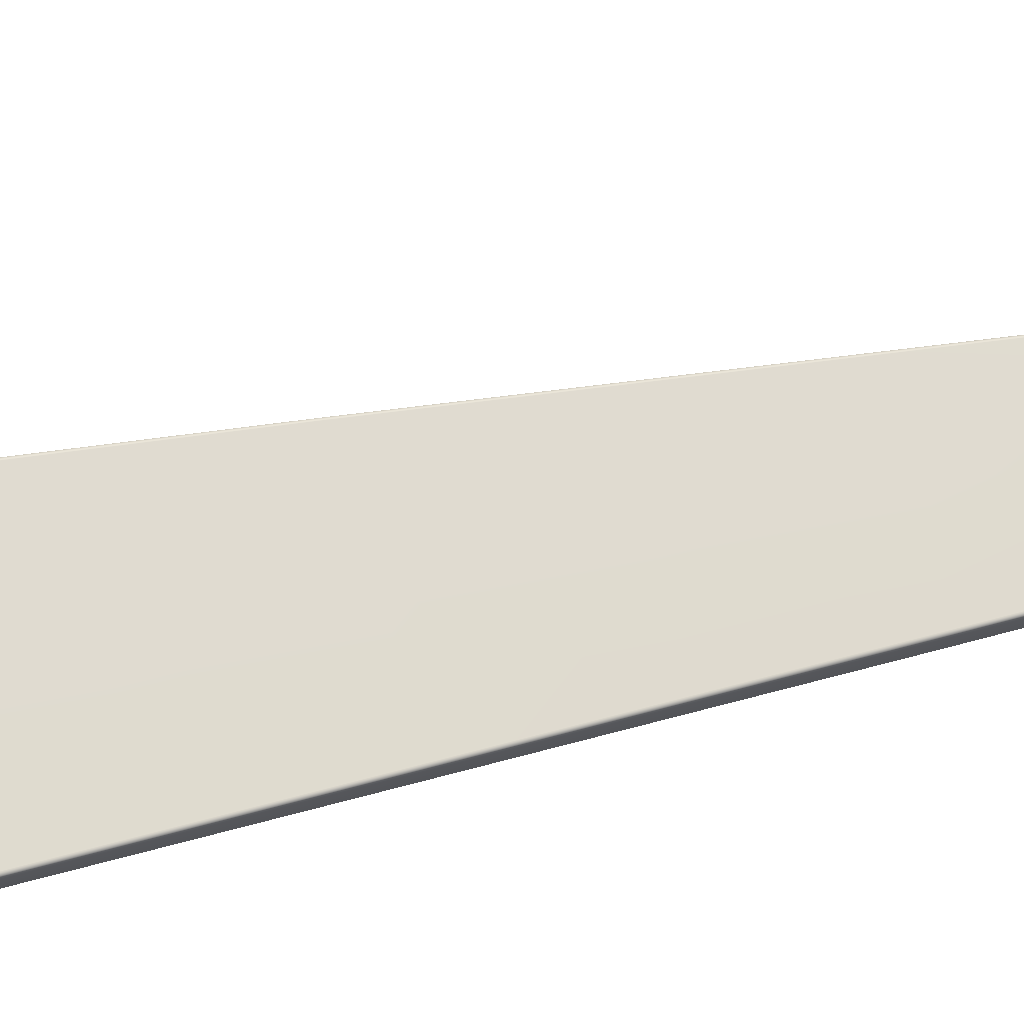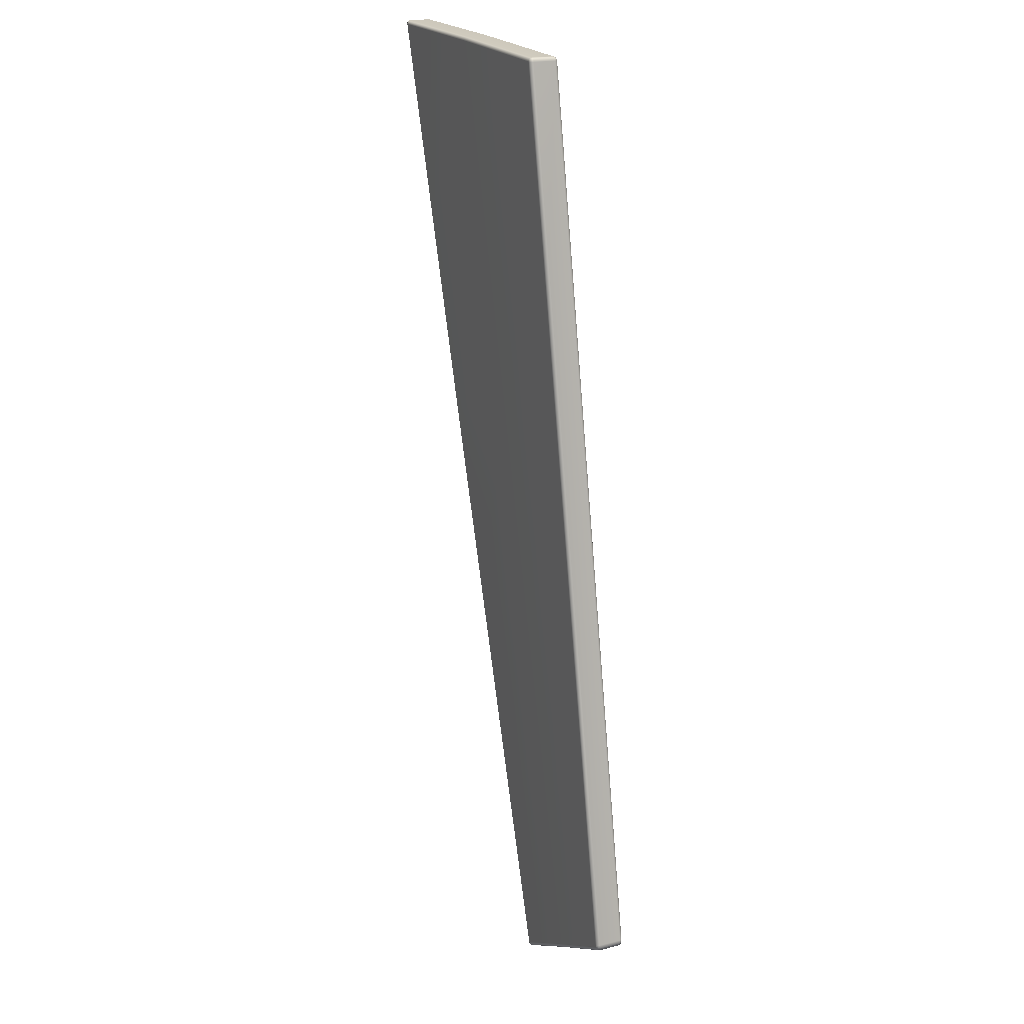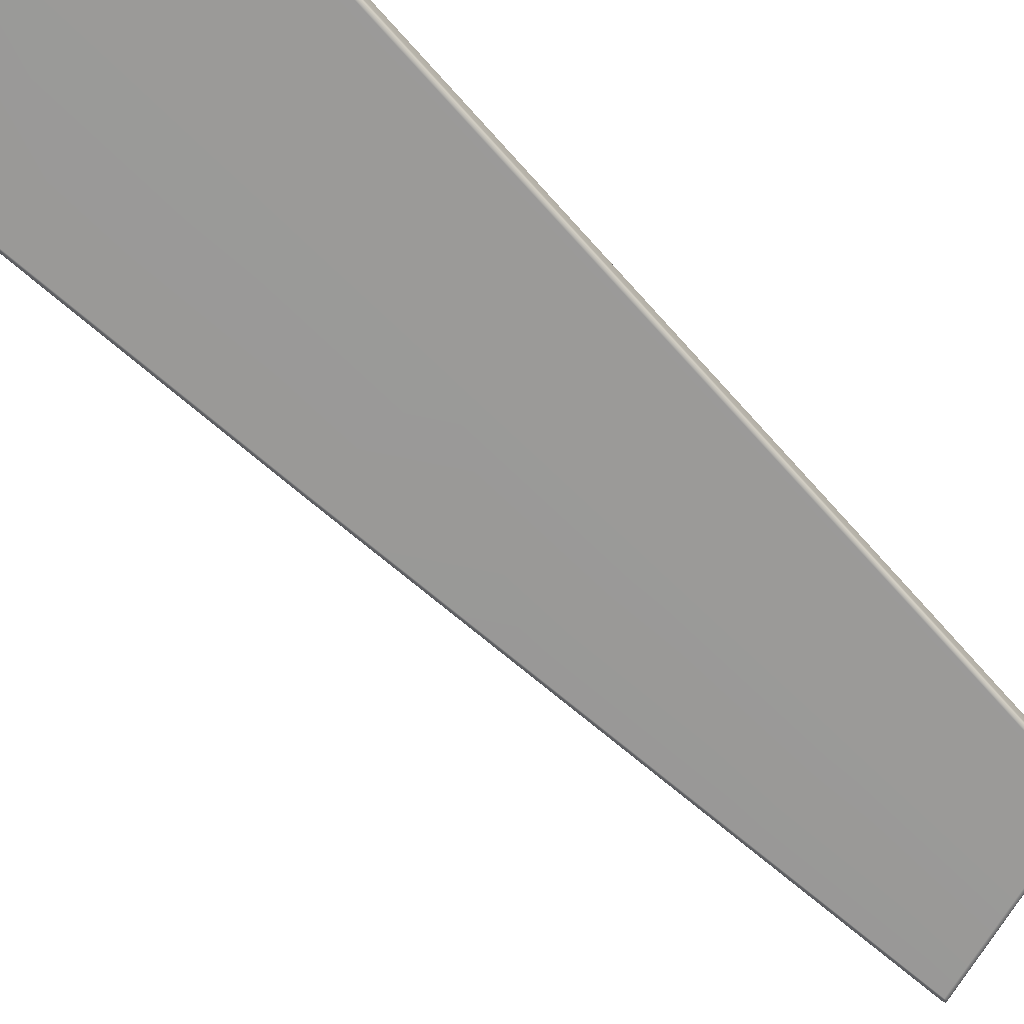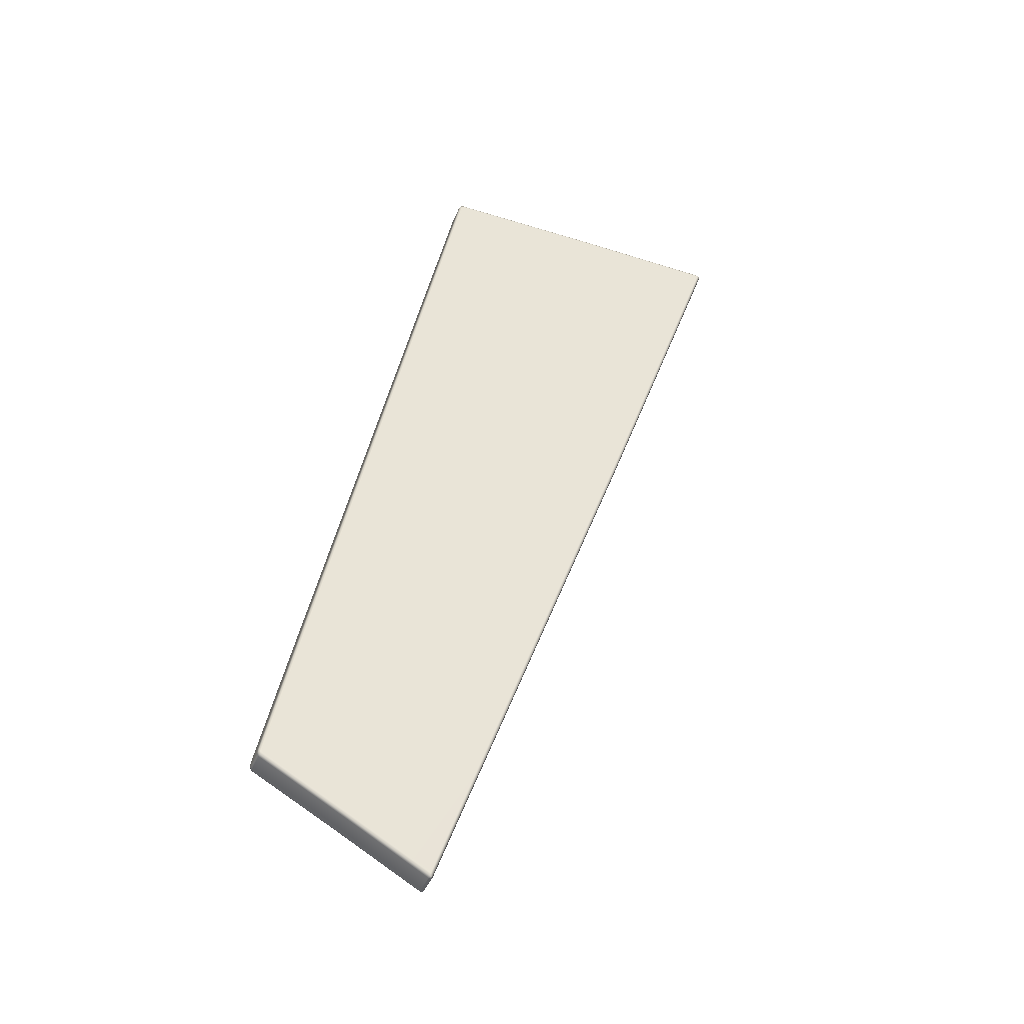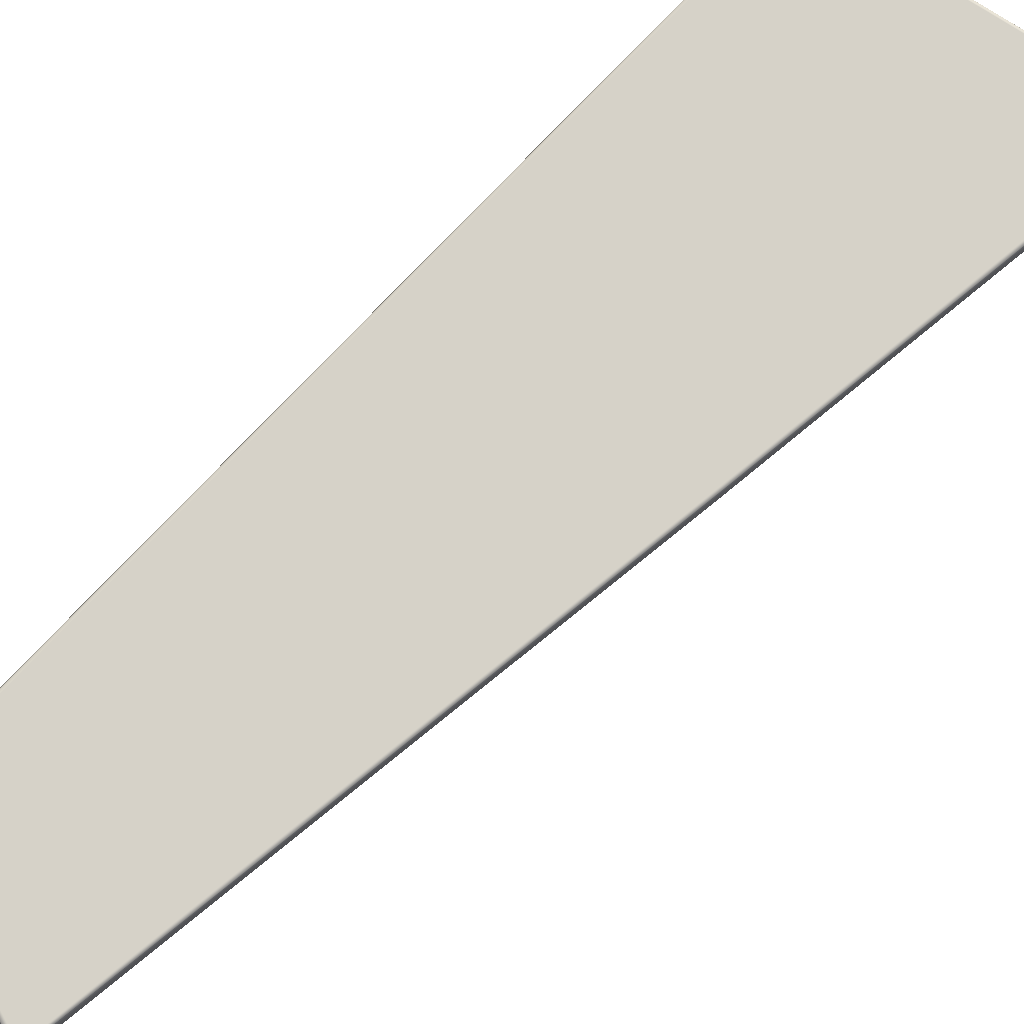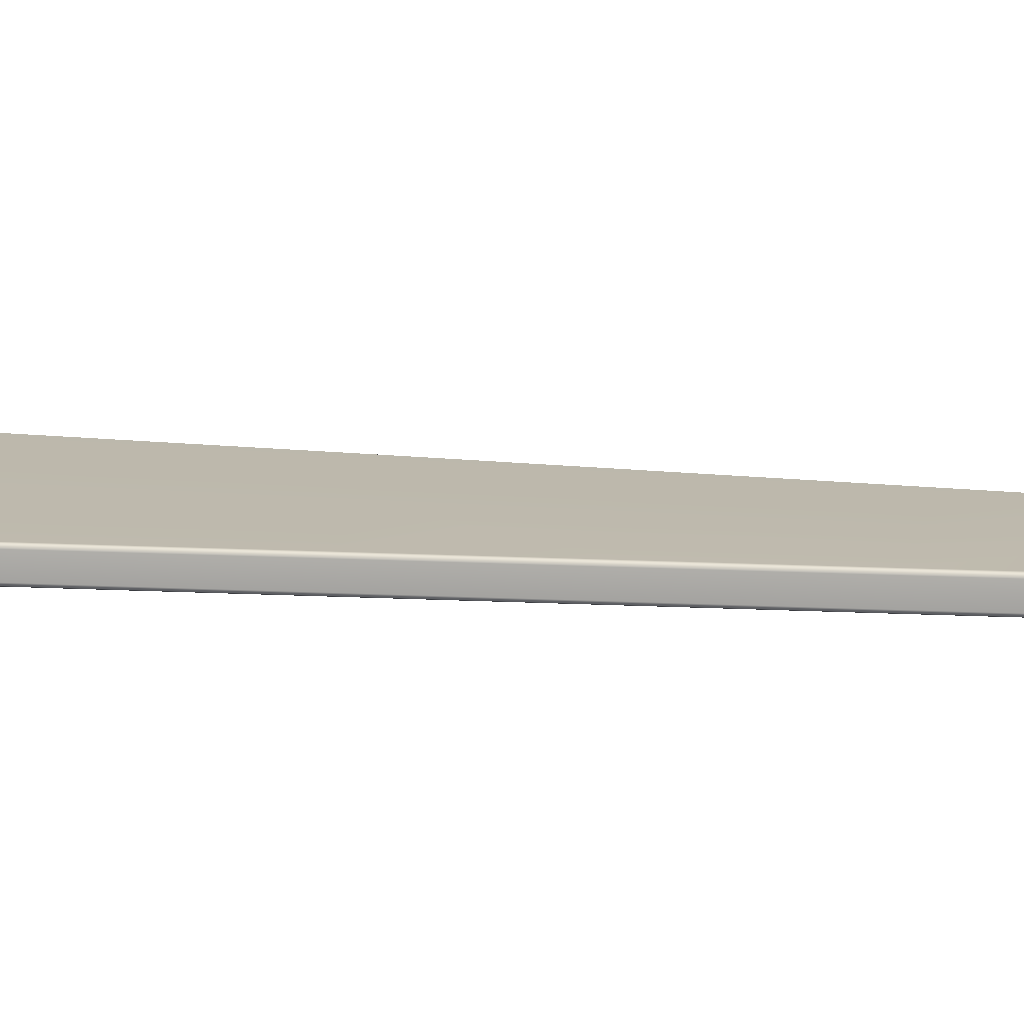
<metadata>
{"format":"obj","ext":"obj","renderer":"f3d","projection":"perspective","resolution":1024,"background":"white","views":[{"elev":70.3,"azim":64.0,"up":"+Y"},{"elev":20.9,"azim":65.8,"up":"+Z"},{"elev":-69.1,"azim":30.5,"up":"+Y"},{"elev":-44.2,"azim":159.9,"up":"+Z"},{"elev":78.3,"azim":-147.7,"up":"+Y"},{"elev":15.3,"azim":84.5,"up":"+Y"}]}
</metadata>
<code>
g ENV_SY02_HBS_S2_Arch_Platform_A_V1
v -103.5 4.924 117.6
v -105.9 4.887 124.5
v -103.6 4.883 117.6
v -105.8 4.929 124.5
v -98.56 4.937 117.9
v -100.3 4.942 124.5
v -100.4 4.9 124.6
v -105.9 4.889 124.6
v -105.9 4.87 124.6
v -100.3 4.942 124.5
v -94.89 4.913 124.6
v -100.4 4.9 124.6
v -94.87 4.953 124.5
v -93.6 4.946 118.1
v -98.56 4.937 117.9
v -93.5 4.907 118.2
v -94.77 4.913 124.5
v -94.8 4.894 124.6
v -100.4 4.9 124.6
v -94.89 4.913 124.6
v -94.89 4.813 124.6
v -100.4 4.802 124.7
v -94.87 4.033 124.6
v -105.9 4.889 124.6
v -100.4 4.022 124.7
v -94.86 3.934 124.6
v -100.3 3.923 124.6
v -105.9 4.009 124.6
v -105.8 3.91 124.6
v -105.9 4.789 124.6
v -105.9 4.009 124.6
v -105.9 3.928 124.6
v -106 4.789 124.6
v -105.9 4.87 124.6
v -94.48 4.767 90.45
v -94.48 4.848 90.49
v -94.52 4.867 90.55
v -94.54 4.767 90.5
v -94.46 3.987 90.46
v -96.73 4.771 96.96
v -96.71 4.868 97
v -99.06 4.774 103.8
v -99.03 4.874 103.8
v -101.4 4.78 110.7
v -101.4 4.878 110.7
v -103.7 4.784 117.6
v -103.6 4.883 117.6
v -106 4.789 124.5
v -105.9 4.887 124.5
v -106 4.789 124.6
v -105.9 4.87 124.6
v -106 4.009 124.5
v -105.9 4.009 124.6
v -103.7 4.004 117.6
v -105.9 3.91 124.5
v -105.9 3.928 124.6
v -103.6 3.904 117.6
v -101.4 3.998 110.7
v -101.3 3.9 110.7
v -99.04 3.994 103.8
v -99.01 3.895 103.9
v -96.71 3.989 96.98
v -96.68 3.891 97.01
v -94.52 3.987 90.51
v -94.5 3.888 90.56
v -94.45 3.906 90.5
v -94.52 4.867 90.55
v -94.48 4.848 90.49
v -94.42 4.867 90.53
v -94.45 4.907 90.65
v -96.71 4.868 97
v -96.63 4.911 97.08
v -91.66 4.916 92.22
v -91.62 4.876 92.11
v -93.3 4.92 98.36
v -94.42 4.867 90.53
v -94.48 4.848 90.49
v -94.48 4.767 90.45
v -94.41 4.767 90.48
v -94.39 3.987 90.49
v -94.46 3.987 90.46
v -94.39 3.888 90.55
v -94.45 3.906 90.5
v -88.73 4.883 93.7
v -88.67 4.867 93.78
v -88.69 4.885 93.88
v -88.77 4.924 93.8
v -91.62 4.876 92.11
v -91.66 4.916 92.22
v -89.91 4.929 99.6
v -89.82 4.889 99.66
v -93.3 4.92 98.36
v -88.66 3.904 93.9
v -88.65 3.923 93.8
v -88.7 3.904 93.72
v -88.74 3.864 93.82
v -89.8 3.91 99.68
v -91.64 3.856 92.24
v -91.6 3.897 92.12
v -89.88 3.869 99.61
v -91.02 3.915 105.8
v -94.43 3.847 90.67
v -94.39 3.888 90.55
v -93.27 3.86 98.37
v -91.11 3.875 105.8
v -92.25 3.923 112
v -94.5 3.888 90.56
v -94.45 3.906 90.5
v -96.6 3.851 97.1
v -96.68 3.891 97.01
v -95.02 3.865 104.9
v -92.34 3.88 112
v -93.48 3.928 118.2
v -98.92 3.854 103.9
v -99.01 3.895 103.9
v -96.78 3.871 111.4
v -93.57 3.886 118.2
v -94.74 3.934 124.5
v -101.2 3.86 110.8
v -101.3 3.9 110.7
v -98.53 3.876 117.9
v -103.5 3.864 117.6
v -103.6 3.904 117.6
v -100.3 3.882 124.5
v -105.8 3.869 124.5
v -105.9 3.91 124.5
v -105.8 3.91 124.6
v -105.9 3.928 124.6
v -100.3 3.923 124.6
v -94.84 3.893 124.5
v -94.86 3.934 124.6
v -94.78 3.952 124.6
v -94.41 4.767 90.48
v -91.62 4.876 92.11
v -94.42 4.867 90.53
v -91.61 4.776 92.06
v -94.39 3.987 90.49
v -88.73 4.883 93.7
v -91.59 3.994 92.08
v -94.39 3.888 90.55
v -91.6 3.897 92.12
v -88.7 4.784 93.66
v -88.68 4.004 93.67
v -88.7 3.904 93.72
v -88.62 4.004 93.79
v -88.65 3.923 93.8
v -88.66 3.904 93.9
v -88.65 4.784 93.78
v -88.67 4.867 93.78
v -88.69 4.885 93.88
v -88.62 4.004 93.92
v -88.65 4.785 93.91
v -89.82 4.889 99.66
v -89.78 4.789 99.68
v -91.05 4.894 105.8
v -89.76 4.009 99.69
v -89.8 3.91 99.68
v -91.01 4.795 105.8
v -92.27 4.9 112
v -90.98 4.015 105.9
v -91.02 3.915 105.8
v -92.23 4.802 112
v -93.5 4.907 118.2
v -92.21 4.02 112
v -92.25 3.923 112
v -93.46 4.808 118.2
v -94.77 4.913 124.5
v -93.44 4.028 118.2
v -93.48 3.928 118.2
v -94.72 4.813 124.5
v -94.7 4.033 124.5
v -94.74 3.934 124.5
v -94.76 4.033 124.6
v -94.78 3.952 124.6
v -94.86 3.934 124.6
v -94.87 4.033 124.6
v -94.78 4.813 124.6
v -94.8 4.894 124.6
v -94.89 4.813 124.6
v -94.89 4.913 124.6
v -89.82 4.889 99.66
v -91.05 4.894 105.8
v -91.14 4.935 105.8
v -89.91 4.929 99.6
v -95.05 4.926 104.9
v -93.3 4.92 98.36
v -98.95 4.914 103.9
v -93.3 4.92 98.36
v -95.05 4.926 104.9
v -96.63 4.911 97.08
v -99.03 4.874 103.8
v -96.71 4.868 97
v -91.05 4.894 105.8
v -92.27 4.9 112
v -92.37 4.94 112
v -91.14 4.935 105.8
v -96.8 4.931 111.4
v -95.05 4.926 104.9
v -101.3 4.92 110.7
v -95.05 4.926 104.9
v -96.8 4.931 111.4
v -98.95 4.914 103.9
v -101.4 4.878 110.7
v -99.03 4.874 103.8
v -92.27 4.9 112
v -93.5 4.907 118.2
v -93.6 4.946 118.1
v -92.37 4.94 112
v -98.56 4.937 117.9
v -96.8 4.931 111.4
v -103.5 4.924 117.6
v -96.8 4.931 111.4
v -98.56 4.937 117.9
v -101.3 4.92 110.7
v -103.6 4.883 117.6
v -101.4 4.878 110.7
g ENV_SY02_HBS_S2_Arch_Platform_A_V1_0
f 3 2 1
f 2 4 1
f 5 1 4
f 6 5 4
f 7 6 4
f 8 7 4
f 4 2 8
f 2 9 8
f 12 11 10
f 11 13 10
f 10 13 14
f 15 10 14
f 14 13 16
f 13 17 16
f 13 11 17
f 11 18 17
f 21 20 19
f 22 21 19
f 23 21 22
f 22 19 24
f 25 23 22
f 23 25 26
f 25 27 26
f 25 28 27
f 25 22 28
f 28 29 27
f 30 22 24
f 22 30 28
f 28 31 29
f 31 28 30
f 31 32 29
f 33 31 30
f 30 24 33
f 24 34 33
f 37 36 35
f 38 37 35
f 35 39 38
f 38 40 37
f 40 41 37
f 40 42 41
f 42 43 41
f 42 44 43
f 44 45 43
f 44 46 45
f 46 47 45
f 46 48 47
f 48 49 47
f 48 50 49
f 50 51 49
f 48 52 50
f 52 48 46
f 52 53 50
f 54 46 44
f 54 52 46
f 52 55 53
f 55 52 54
f 55 56 53
f 57 55 54
f 58 54 44
f 57 54 58
f 58 44 42
f 59 57 58
f 60 58 42
f 59 58 60
f 60 42 40
f 61 59 60
f 62 60 40
f 61 60 62
f 62 40 38
f 63 61 62
f 64 62 38
f 63 62 64
f 39 64 38
f 65 63 64
f 64 39 65
f 39 66 65
f 69 68 67
f 70 69 67
f 67 71 70
f 71 72 70
f 70 73 69
f 73 70 72
f 73 74 69
f 75 73 72
f 78 77 76
f 79 78 76
f 79 80 78
f 80 81 78
f 80 82 81
f 82 83 81
f 86 85 84
f 87 86 84
f 87 84 88
f 89 87 88
f 87 90 86
f 90 87 89
f 90 91 86
f 92 90 89
f 95 94 93
f 96 95 93
f 93 97 96
f 96 98 95
f 98 99 95
f 97 100 96
f 98 96 100
f 97 101 100
f 98 102 99
f 102 103 99
f 104 98 100
f 98 104 102
f 101 105 100
f 104 100 105
f 101 106 105
f 102 107 103
f 107 108 103
f 102 109 107
f 104 109 102
f 109 110 107
f 111 104 105
f 104 111 109
f 106 112 105
f 111 105 112
f 106 113 112
f 109 114 110
f 111 114 109
f 114 115 110
f 116 111 112
f 111 116 114
f 113 117 112
f 116 112 117
f 113 118 117
f 114 119 115
f 116 119 114
f 119 120 115
f 116 121 119
f 121 116 117
f 119 122 120
f 121 122 119
f 122 123 120
f 121 117 124
f 121 124 122
f 122 125 123
f 124 125 122
f 125 126 123
f 125 127 126
f 127 125 124
f 127 128 126
f 129 127 124
f 117 130 124
f 129 124 130
f 118 130 117
f 131 129 130
f 130 118 131
f 118 132 131
f 135 134 133
f 134 136 133
f 137 133 136
f 134 138 136
f 139 137 136
f 140 137 139
f 141 140 139
f 138 142 136
f 139 136 142
f 141 139 143
f 143 139 142
f 144 141 143
f 143 145 144
f 145 143 142
f 145 146 144
f 147 146 145
f 142 138 148
f 148 145 142
f 138 149 148
f 148 149 150
f 151 147 145
f 151 145 148
f 152 148 150
f 152 151 148
f 150 153 152
f 153 154 152
f 151 152 154
f 153 155 154
f 151 156 147
f 156 151 154
f 156 157 147
f 155 158 154
f 156 154 158
f 155 159 158
f 156 160 157
f 160 156 158
f 160 161 157
f 159 162 158
f 160 158 162
f 159 163 162
f 160 164 161
f 164 160 162
f 164 165 161
f 163 166 162
f 164 162 166
f 163 167 166
f 164 168 165
f 168 164 166
f 168 169 165
f 167 170 166
f 168 166 170
f 168 171 169
f 171 168 170
f 171 172 169
f 171 173 172
f 173 171 170
f 173 174 172
f 175 174 173
f 176 175 173
f 170 167 177
f 177 173 170
f 176 173 177
f 167 178 177
f 179 176 177
f 177 178 180
f 179 177 180
f 183 182 181
f 184 183 181
f 185 183 184
f 186 185 184
f 189 188 187
f 188 190 187
f 191 187 190
f 192 191 190
f 195 194 193
f 196 195 193
f 197 195 196
f 198 197 196
f 201 200 199
f 200 202 199
f 203 199 202
f 204 203 202
f 207 206 205
f 208 207 205
f 209 207 208
f 210 209 208
f 213 212 211
f 212 214 211
f 215 211 214
f 216 215 214

</code>
